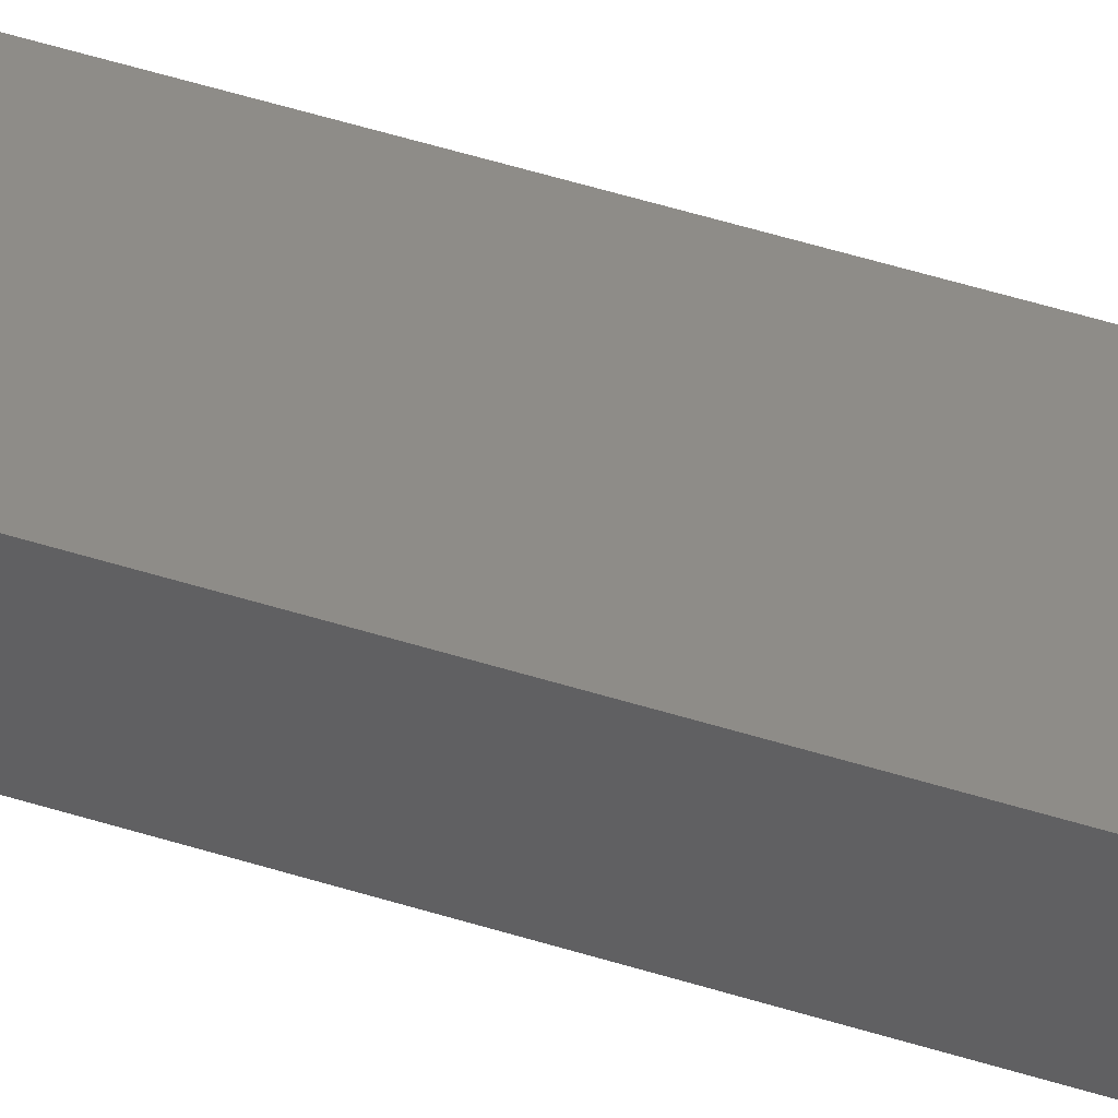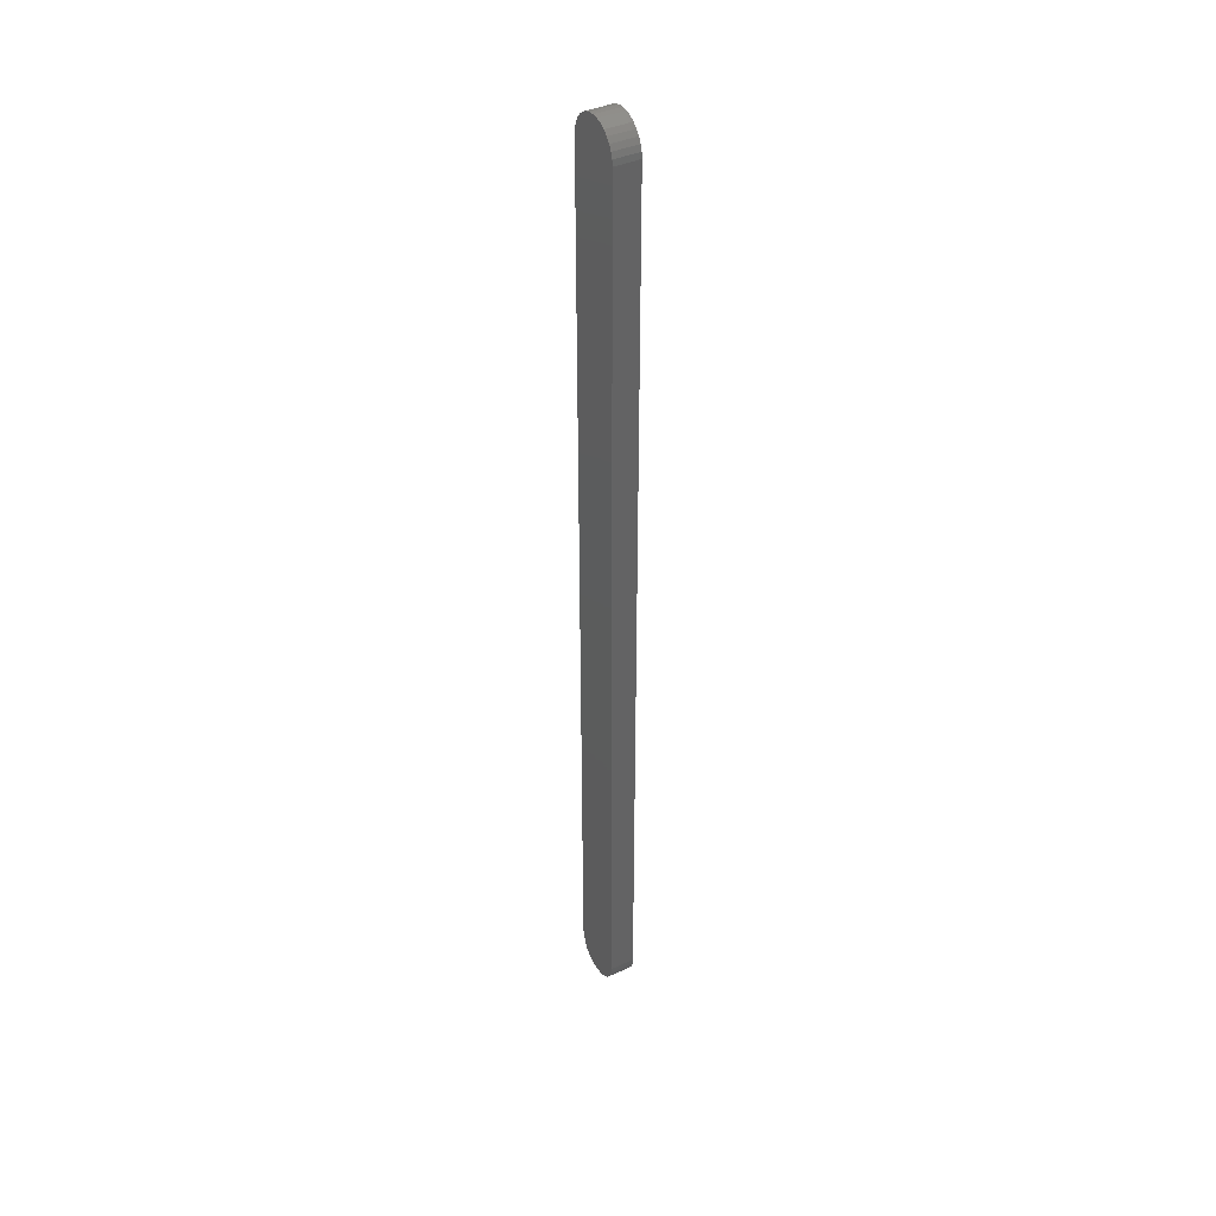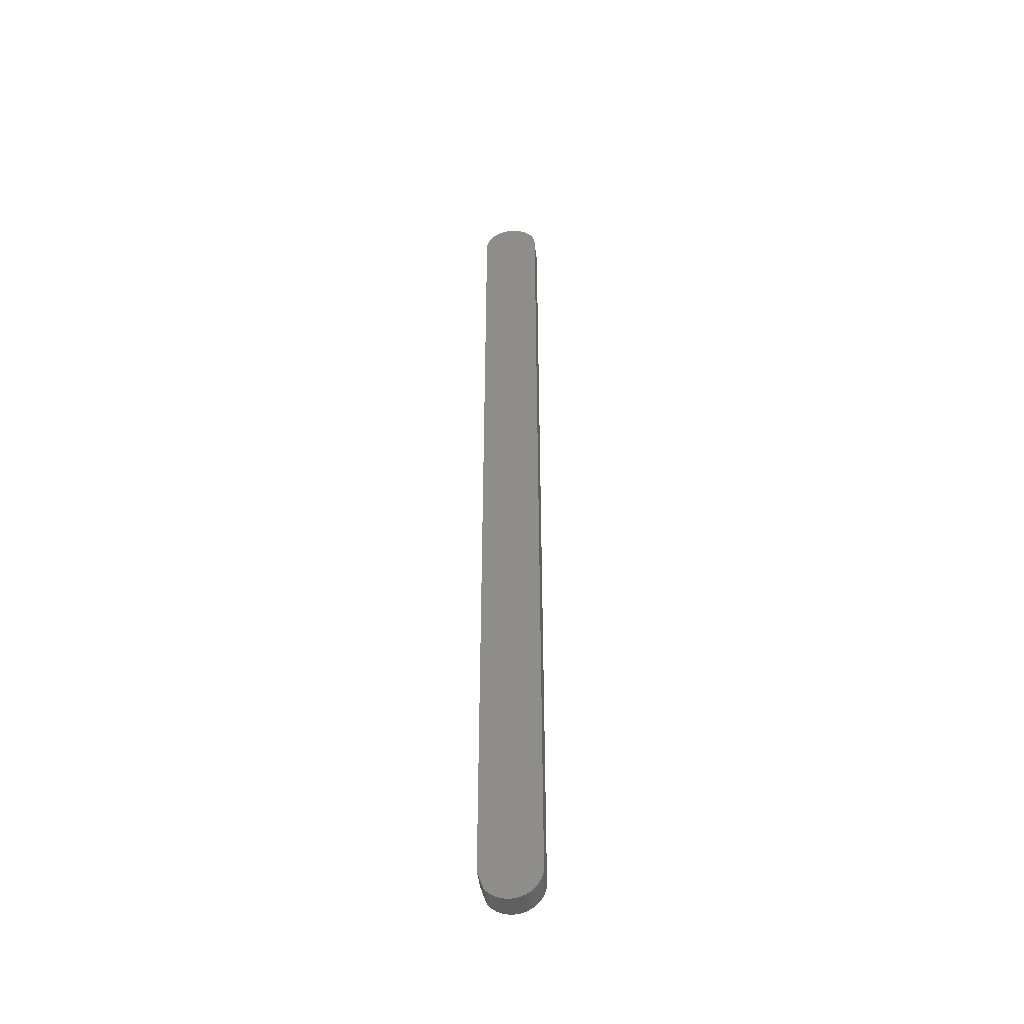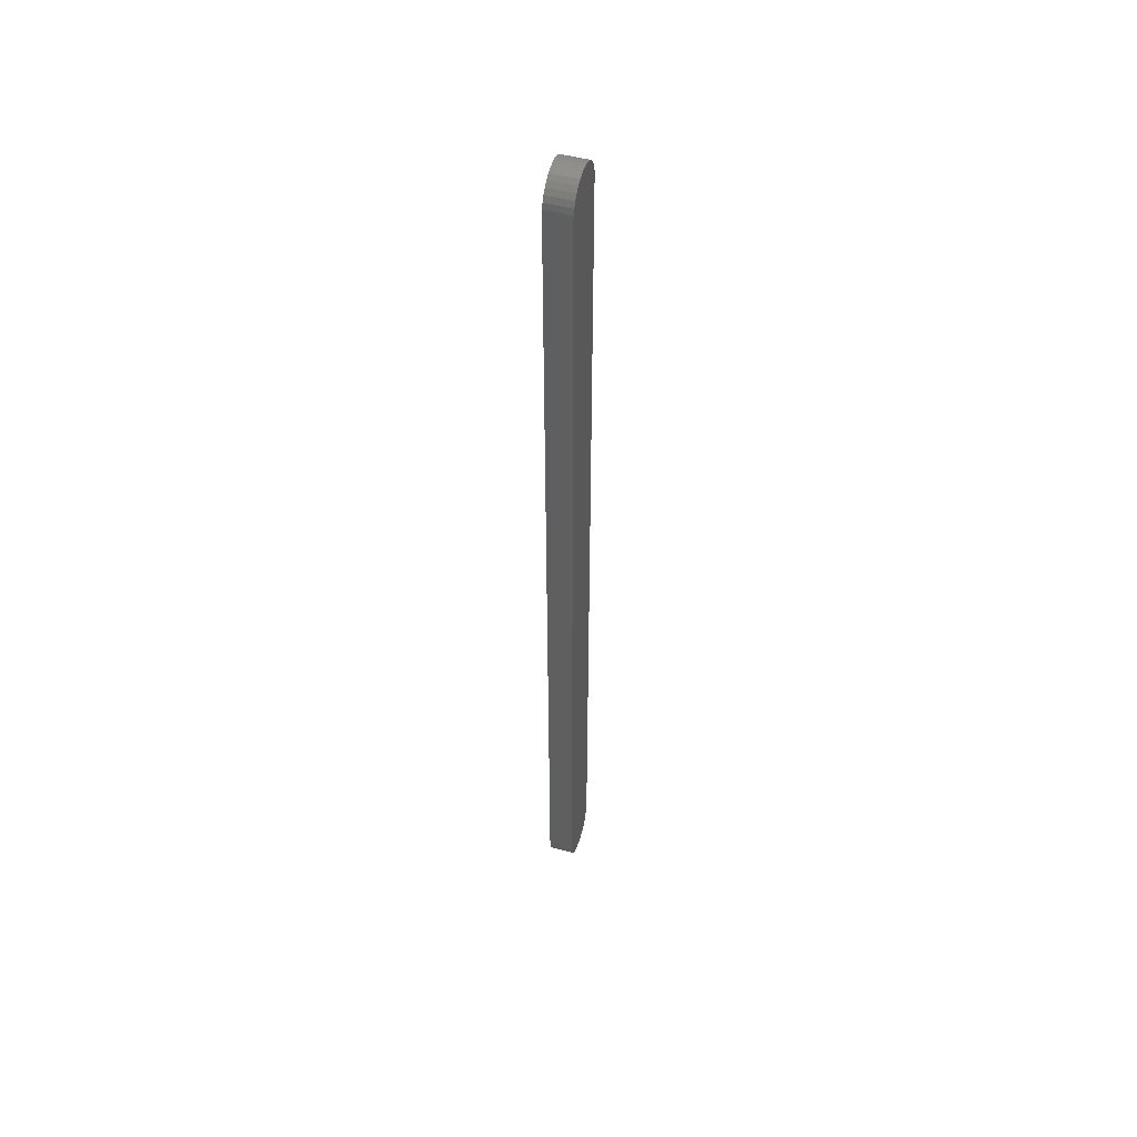
<metadata>
{"format":"stl","ext":"stl","renderer":"f3d","projection":"perspective","resolution":1024,"background":"white","views":[{"elev":37.1,"azim":113.9,"up":"+Z"},{"elev":40.0,"azim":-119.1,"up":"+Y"},{"elev":-45.0,"azim":-173.4,"up":"+Y"},{"elev":50.3,"azim":-73.5,"up":"+Y"}]}
</metadata>
<code>
# stl→obj: 64 verts, 124 faces
v 0.03483 -0.7311 0
v 0.03483 -0.7311 0.03906
v 0.02887 -0.7374 0
v 0.02887 -0.7374 0.03906
v 0.02181 -0.7425 0
v 0.02181 -0.7425 0.03906
v 0.01392 -0.7462 0
v 0.01392 -0.7462 0.03906
v 0.005472 -0.7483 0
v 0.005472 -0.7483 0.03906
v -0.003217 -0.7487 0
v -0.003217 -0.7487 0.03906
v -0.01183 -0.7475 0
v -0.01183 -0.7475 0.03906
v -0.02006 -0.7447 0
v -0.02006 -0.7447 0.03906
v -0.02761 -0.7404 0
v -0.02761 -0.7404 0.03906
v -0.0342 -0.7347 0
v -0.0342 -0.7347 0.03906
v -0.03959 -0.7279 0
v -0.03959 -0.7279 0.03906
v -0.04359 -0.7201 0
v -0.04359 -0.7201 0.03906
v -0.04605 -0.7118 0
v -0.04605 -0.7118 0.03906
v -0.04688 -0.7031 0
v -0.04688 -0.7031 0.03906
v -0.001234 0.7422 0.03906
v -0.01014 0.7413 0.03906
v -0.0187 0.7387 0.03906
v 0.007671 0.7413 0.03906
v 0.01623 0.7387 0.03906
v -0.02659 0.7345 0.03906
v 0.02412 0.7345 0.03906
v -0.03351 0.7288 0.03906
v 0.03104 0.7288 0.03906
v -0.03918 0.7219 0.03906
v 0.03672 0.7219 0.03906
v -0.0434 0.714 0.03906
v 0.04093 0.714 0.03906
v -0.046 0.7055 0.03906
v 0.04441 -0.7031 0.03906
v -0.04688 0.6965 0.03906
v 0.04441 0.6965 0.03906
v 0.04353 0.7055 0.03906
v -0.0187 0.7387 0
v -0.01014 0.7413 0
v -0.001234 0.7422 0
v 0.007671 0.7413 0
v 0.01623 0.7387 0
v -0.02659 0.7345 0
v 0.02412 0.7345 0
v -0.03351 0.7288 0
v 0.03104 0.7288 0
v -0.03918 0.7219 0
v 0.03672 0.7219 0
v -0.0434 0.714 0
v 0.04093 0.714 0
v -0.046 0.7055 0
v 0.04441 -0.7031 0
v 0.04353 0.7055 0
v 0.04441 0.6965 0
v -0.04688 0.6965 0
f 1 2 3
f 3 2 4
f 3 4 5
f 5 4 6
f 5 6 7
f 7 6 8
f 7 8 9
f 9 8 10
f 9 10 11
f 11 10 12
f 11 12 13
f 13 12 14
f 13 14 15
f 15 14 16
f 15 16 17
f 17 16 18
f 17 18 19
f 19 18 20
f 19 20 21
f 21 20 22
f 21 22 23
f 23 22 24
f 23 24 25
f 25 24 26
f 25 26 27
f 27 26 28
f 2 20 4
f 2 22 20
f 29 30 31
f 32 29 31
f 32 31 33
f 33 31 34
f 33 34 35
f 35 34 36
f 35 36 37
f 37 36 38
f 37 38 39
f 39 38 40
f 39 40 41
f 41 40 42
f 4 20 18
f 4 18 6
f 6 18 16
f 6 16 8
f 16 14 8
f 10 8 14
f 10 14 12
f 43 28 26
f 43 26 24
f 43 24 22
f 43 22 2
f 28 43 44
f 44 43 45
f 44 45 42
f 42 45 46
f 42 46 41
f 3 19 1
f 19 21 1
f 47 48 49
f 47 49 50
f 51 47 50
f 52 47 51
f 53 52 51
f 54 52 53
f 55 54 53
f 56 54 55
f 57 56 55
f 58 56 57
f 59 58 57
f 60 58 59
f 17 19 3
f 5 17 3
f 15 17 5
f 7 15 5
f 7 13 15
f 13 7 9
f 11 13 9
f 61 1 21
f 61 21 23
f 61 23 25
f 61 25 27
f 59 62 60
f 60 62 63
f 60 63 64
f 64 63 61
f 64 61 27
f 43 61 45
f 45 61 63
f 2 1 43
f 43 1 61
f 44 64 28
f 28 64 27
f 64 44 60
f 60 44 42
f 60 42 58
f 58 42 40
f 58 40 56
f 56 40 38
f 56 38 54
f 54 38 36
f 54 36 52
f 52 36 34
f 52 34 47
f 47 34 31
f 47 31 48
f 48 31 30
f 48 30 49
f 49 30 29
f 49 29 50
f 50 29 32
f 50 32 51
f 51 32 33
f 51 33 53
f 53 33 35
f 53 35 55
f 55 35 37
f 55 37 57
f 57 37 39
f 57 39 59
f 59 39 41
f 59 41 62
f 62 41 46
f 62 46 63
f 63 46 45

</code>
